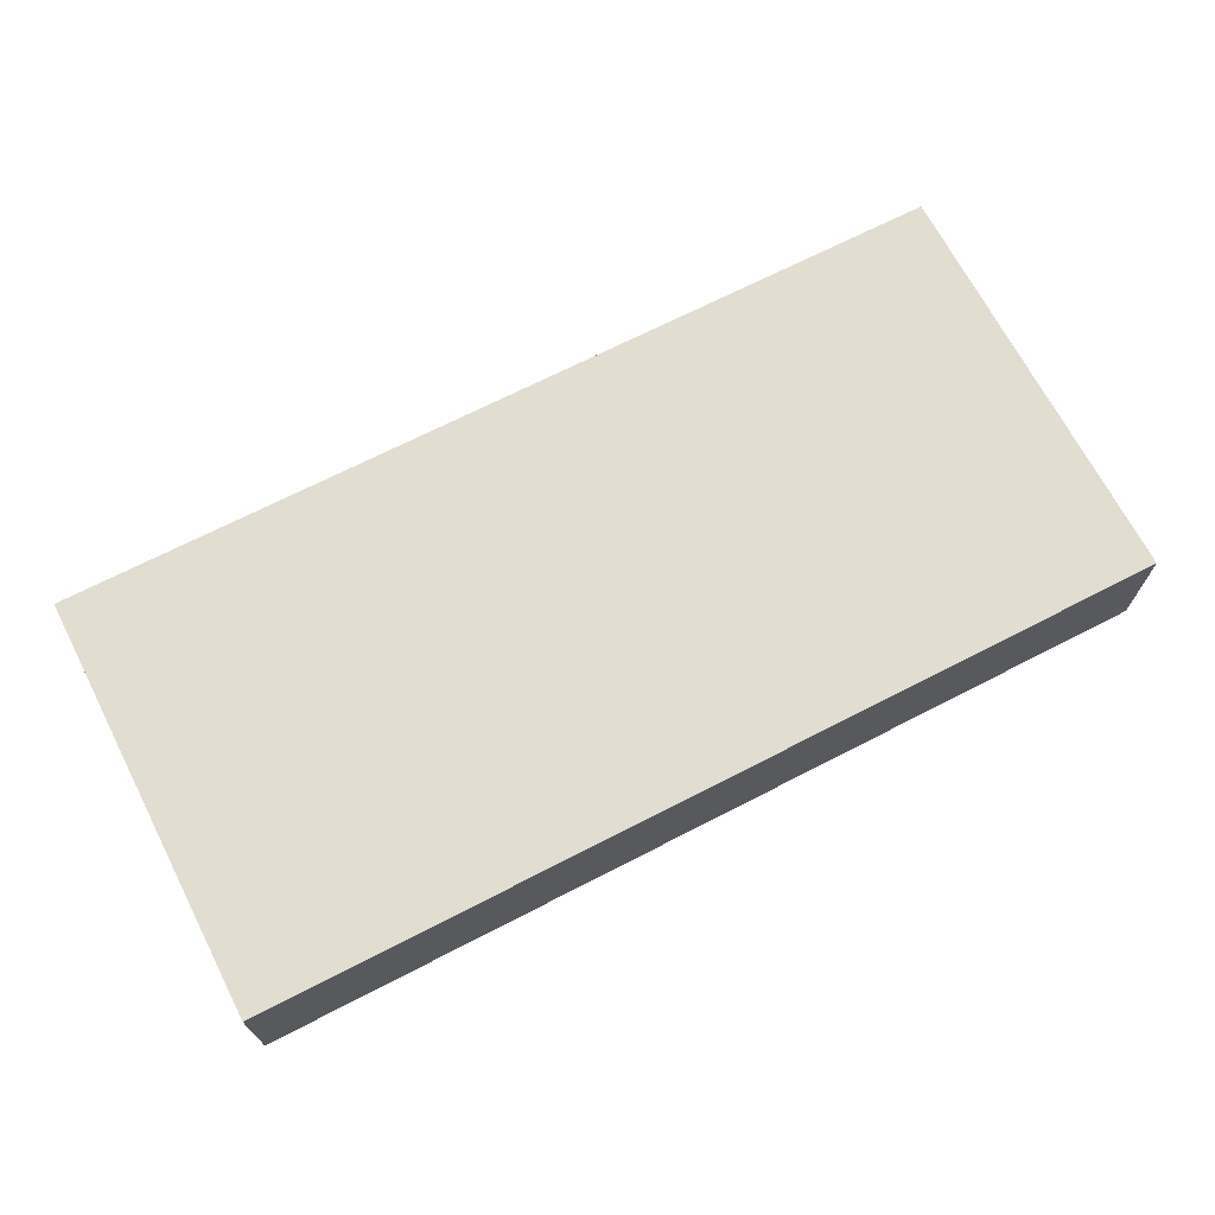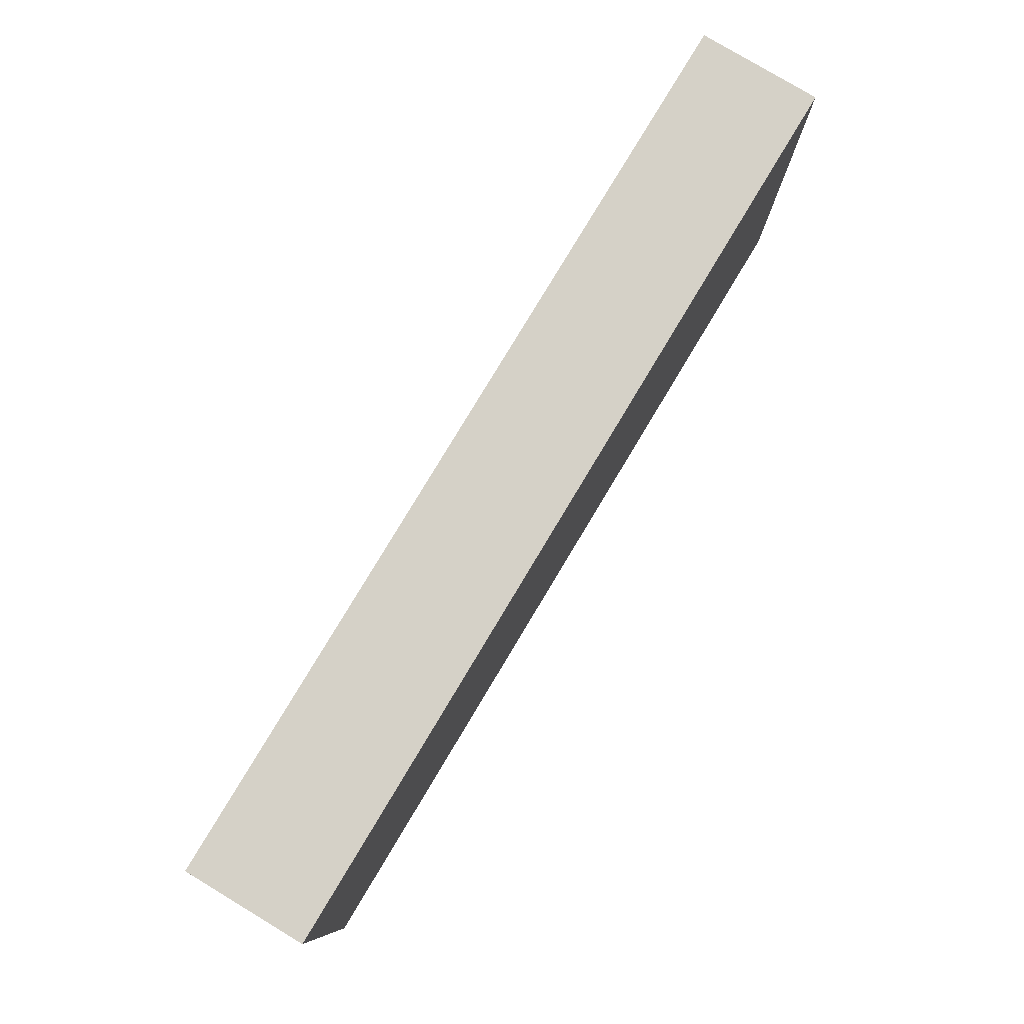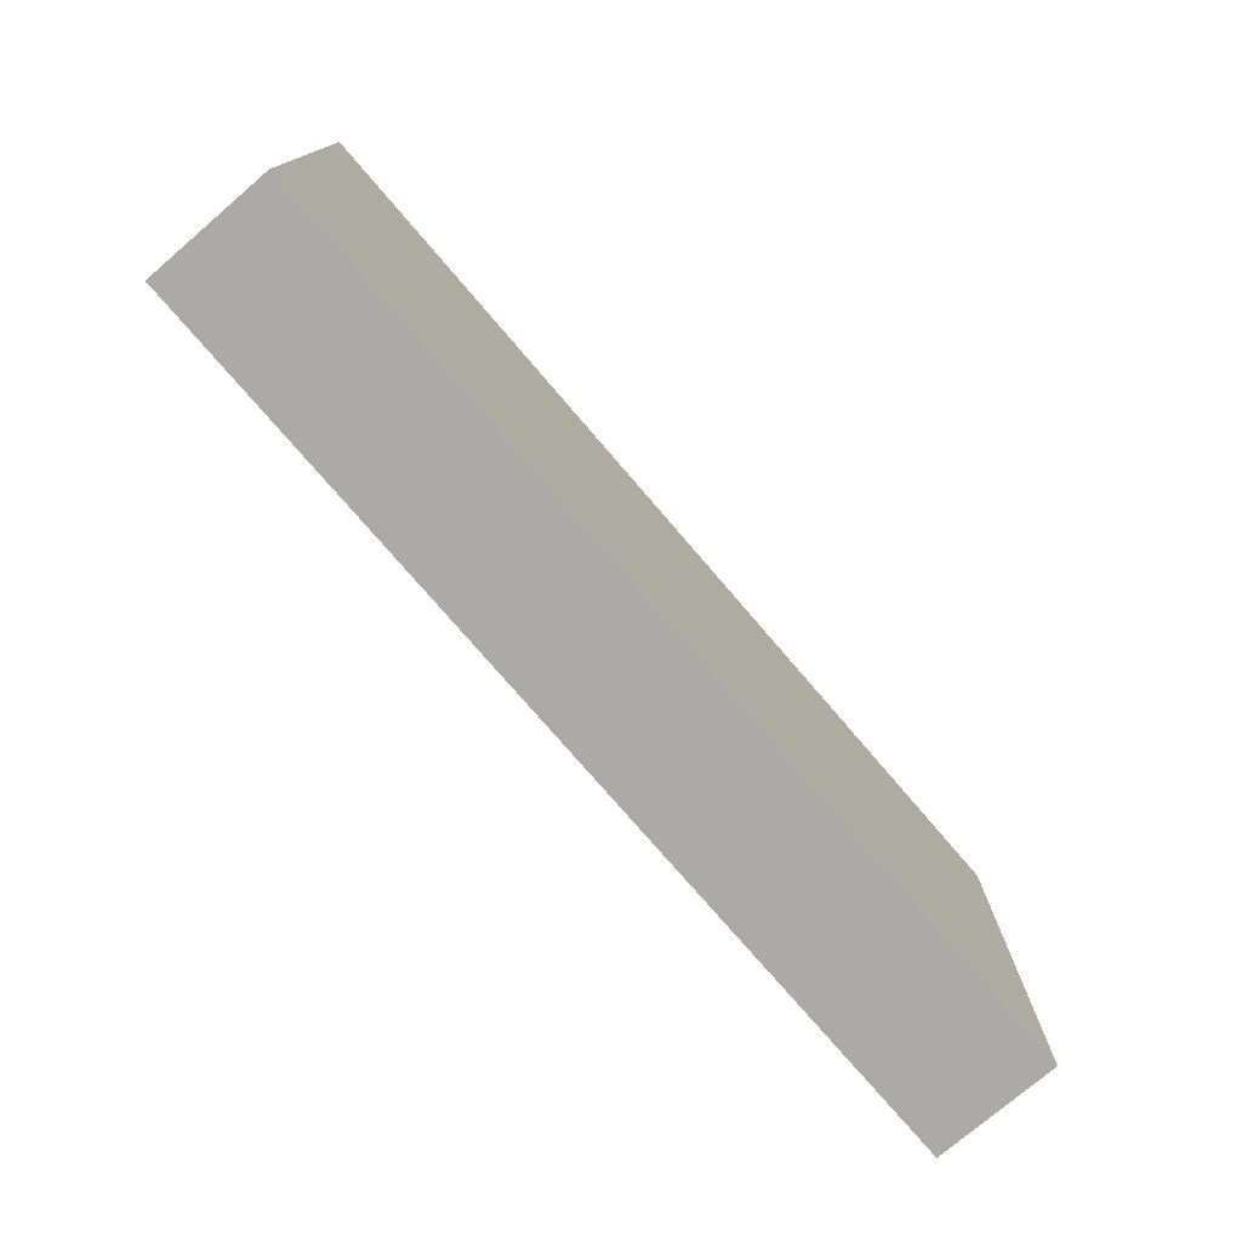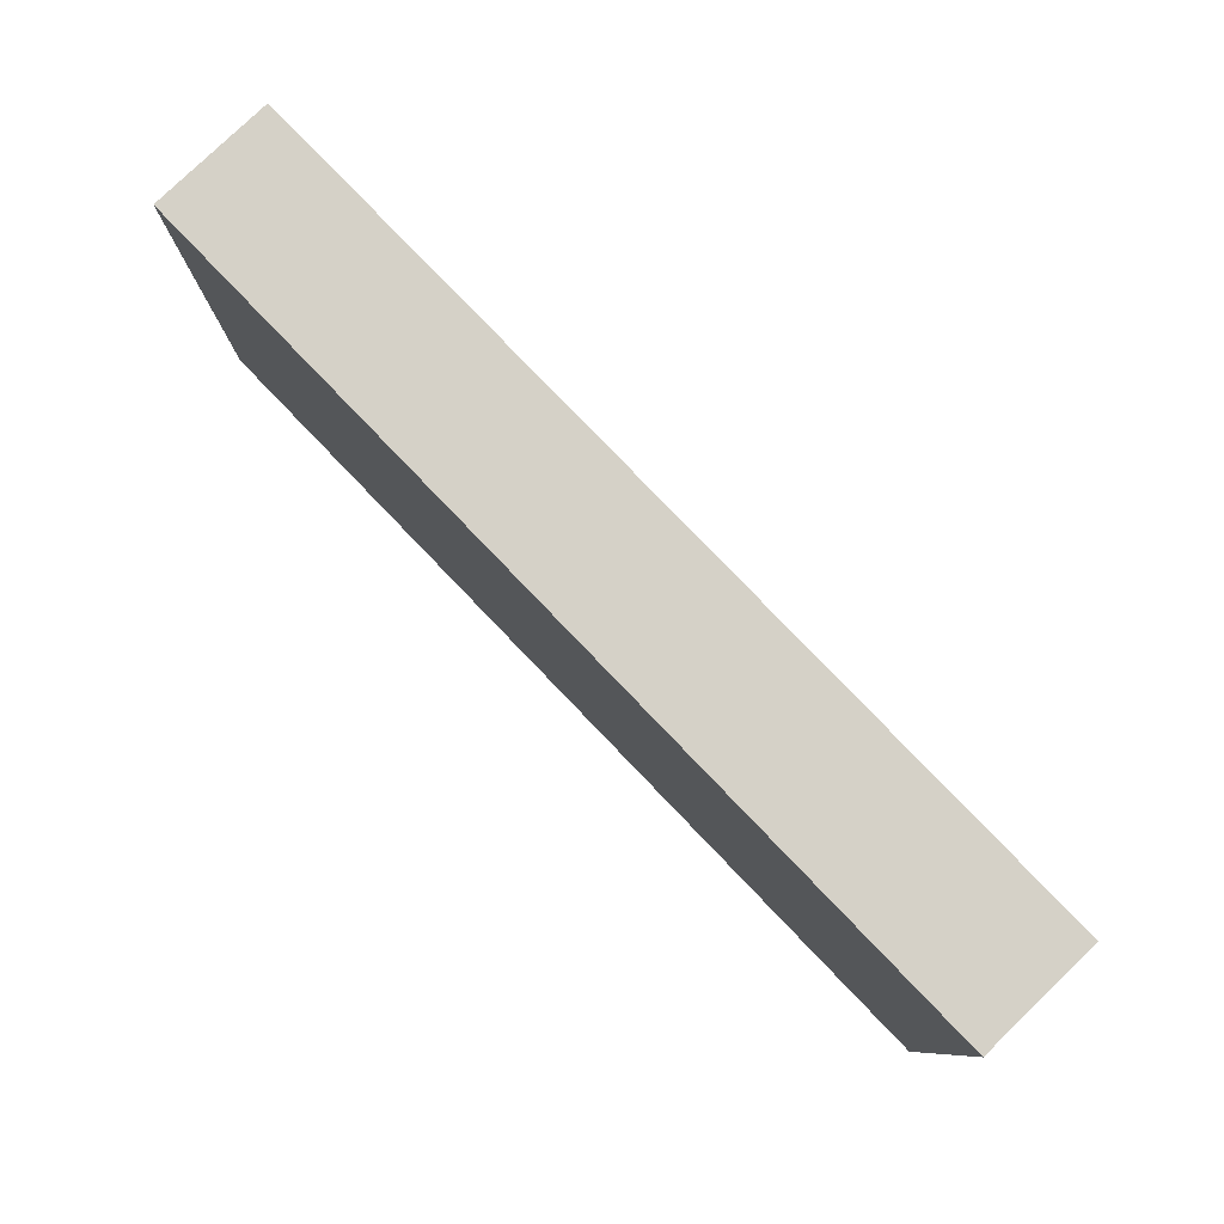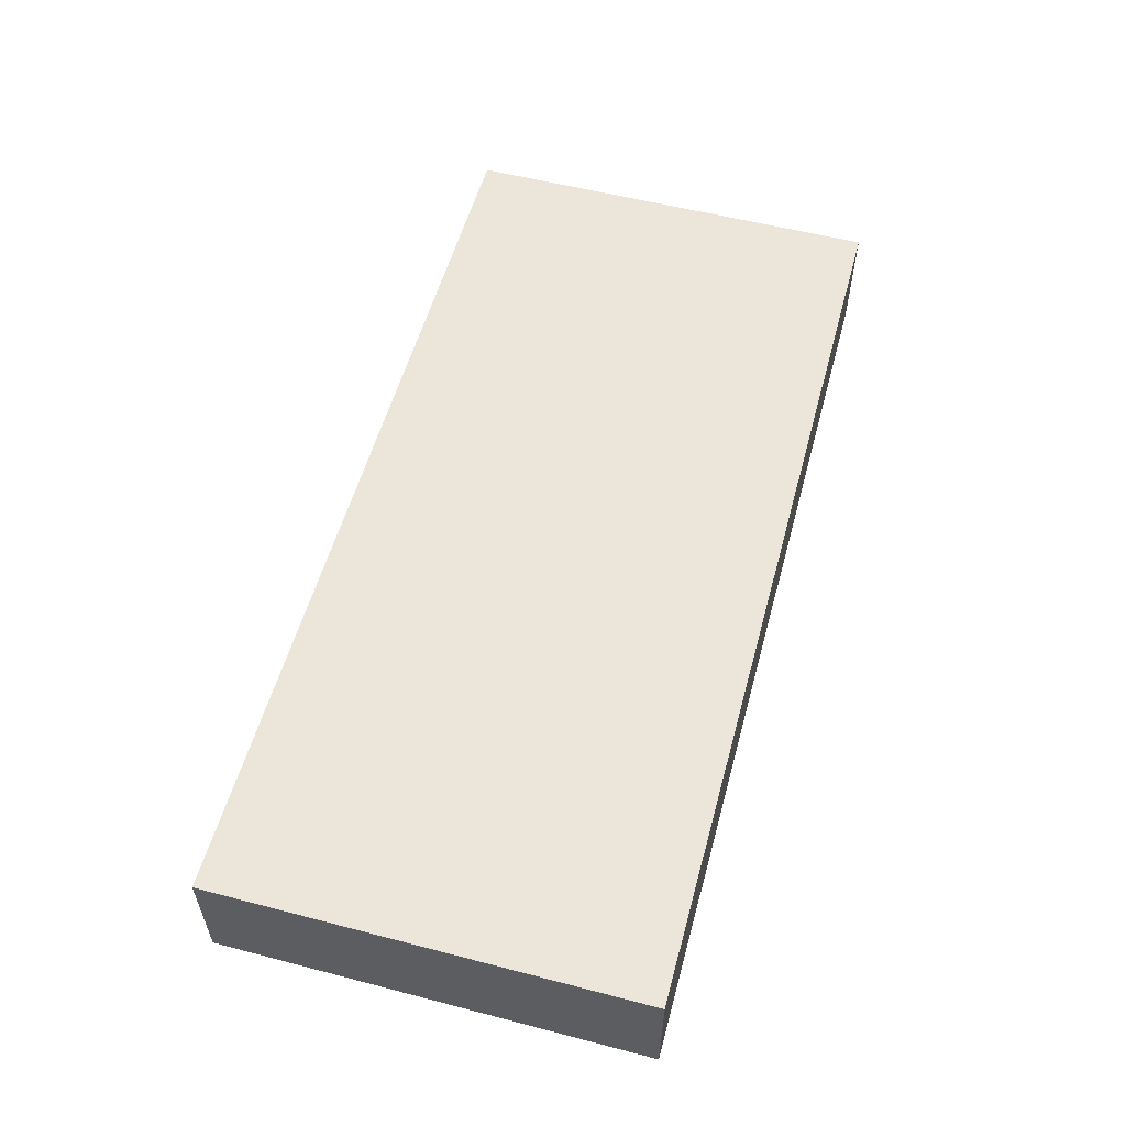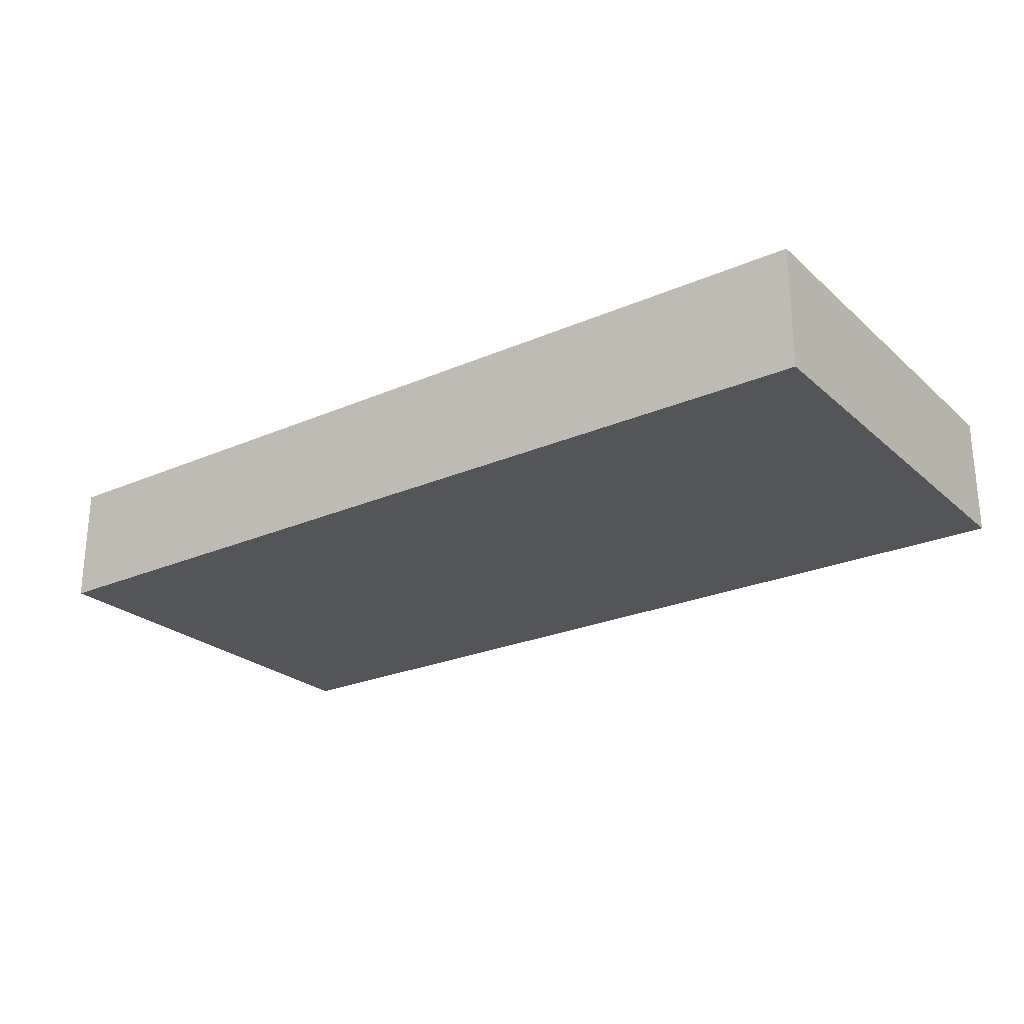
<metadata>
{"format":"obj","ext":"obj","renderer":"f3d","projection":"perspective","resolution":1024,"background":"white","views":[{"elev":68.9,"azim":-27.3,"up":"+Y"},{"elev":79.6,"azim":-59.0,"up":"+Z"},{"elev":-75.8,"azim":130.6,"up":"+Z"},{"elev":79.7,"azim":-133.9,"up":"+Z"},{"elev":55.9,"azim":-74.8,"up":"+Y"},{"elev":-24.6,"azim":35.5,"up":"+Y"}]}
</metadata>
<code>
v 0.9375 0.25 0.4375
v 0.9375 0.25 -0.4375
v -0.9375 0.25 -0.4375
v -0.9375 0.25 0.4375
v -0.9375 0 -0.4375
v 0.9375 0 -0.4375
v 0.9375 0 0.4375
v -0.9375 0 0.4375
v -0.9375 0 0.4375
v 0.9375 0 0.4375
v 0.9375 0.25 0.4375
v -0.9375 0.25 0.4375
v -0.9375 0 -0.4375
v -0.9375 0 0.4375
v -0.9375 0.25 0.4375
v -0.9375 0.25 -0.4375
v 0.9375 0 -0.4375
v -0.9375 0 -0.4375
v -0.9375 0.25 -0.4375
v 0.9375 0.25 -0.4375
v 0.9375 0 0.4375
v 0.9375 0 -0.4375
v 0.9375 0.25 -0.4375
v 0.9375 0.25 0.4375
g mesh7875350
f 1 2 3
f 3 4 1
f 5 6 7
f 7 8 5
f 9 10 11
f 11 12 9
f 13 14 15
f 15 16 13
f 17 18 19
f 19 20 17
f 21 22 23
f 23 24 21

</code>
